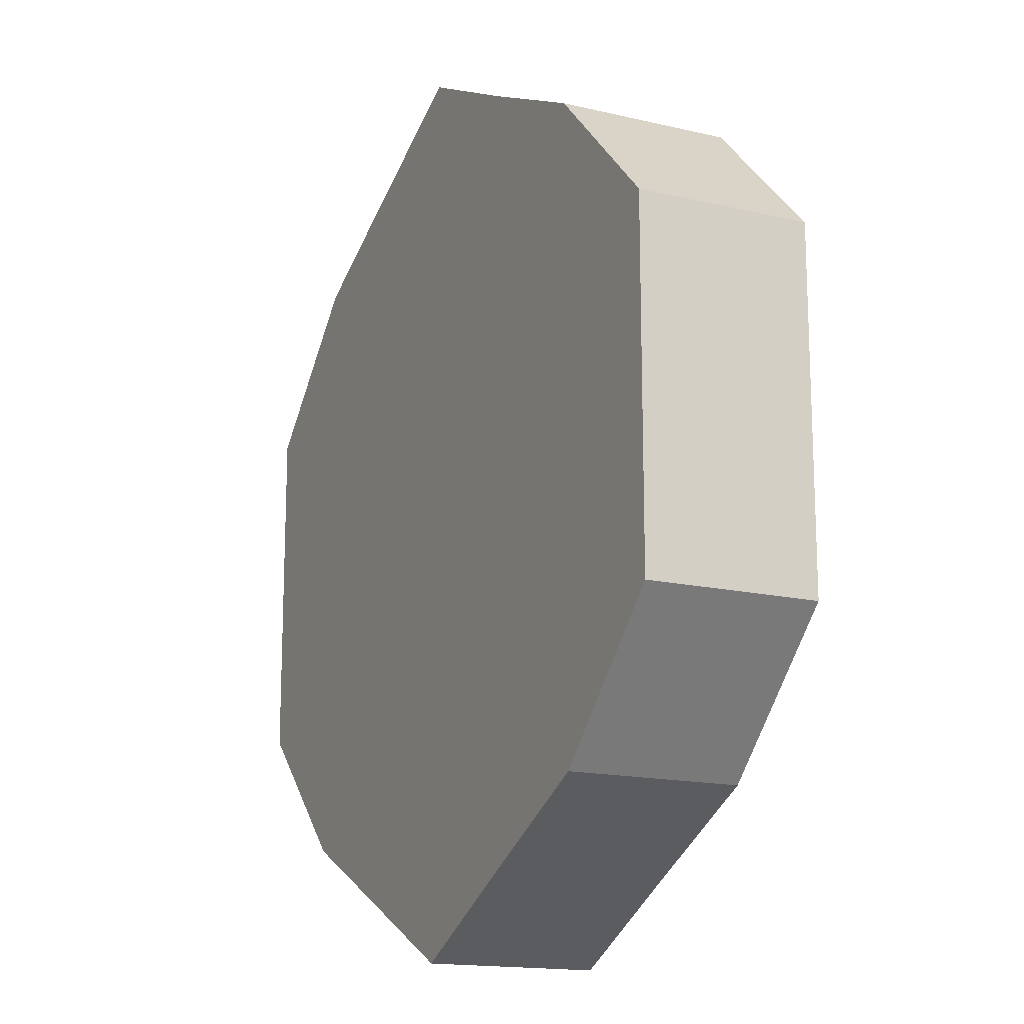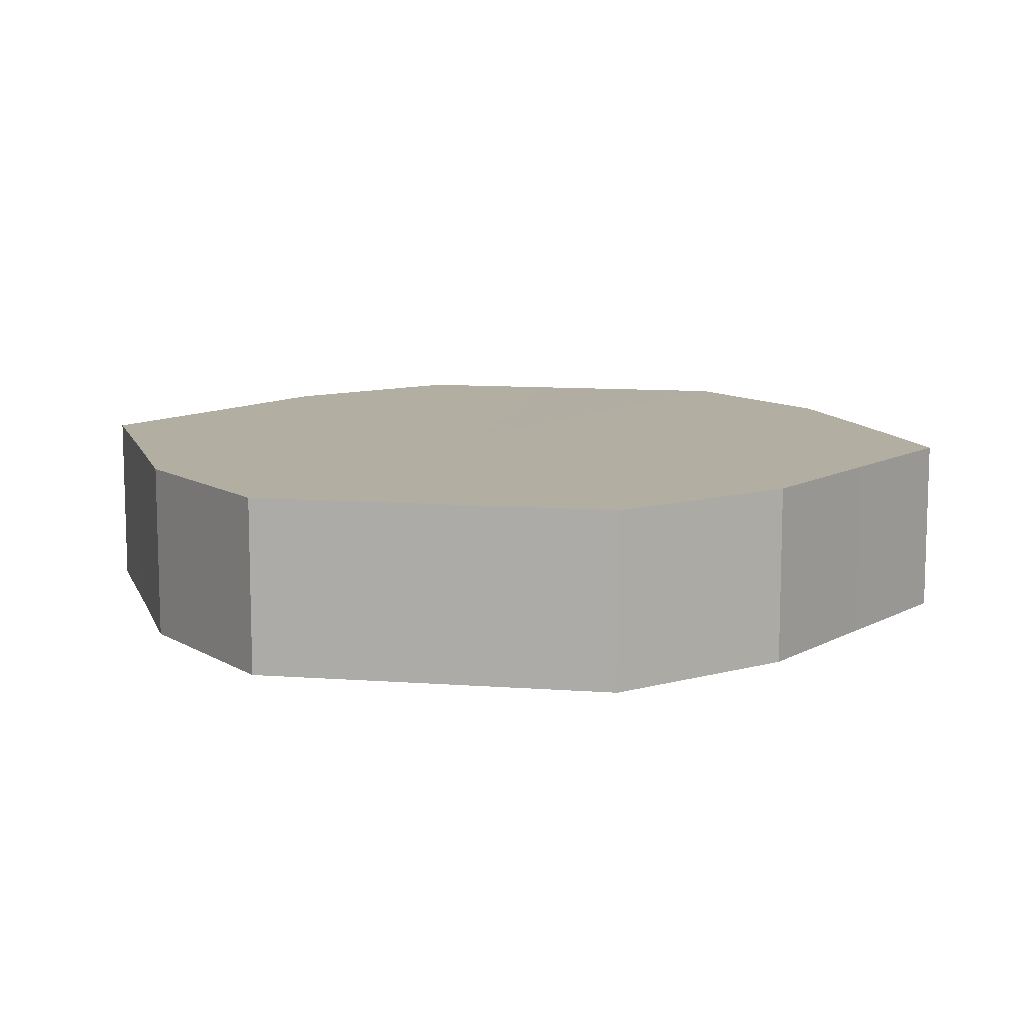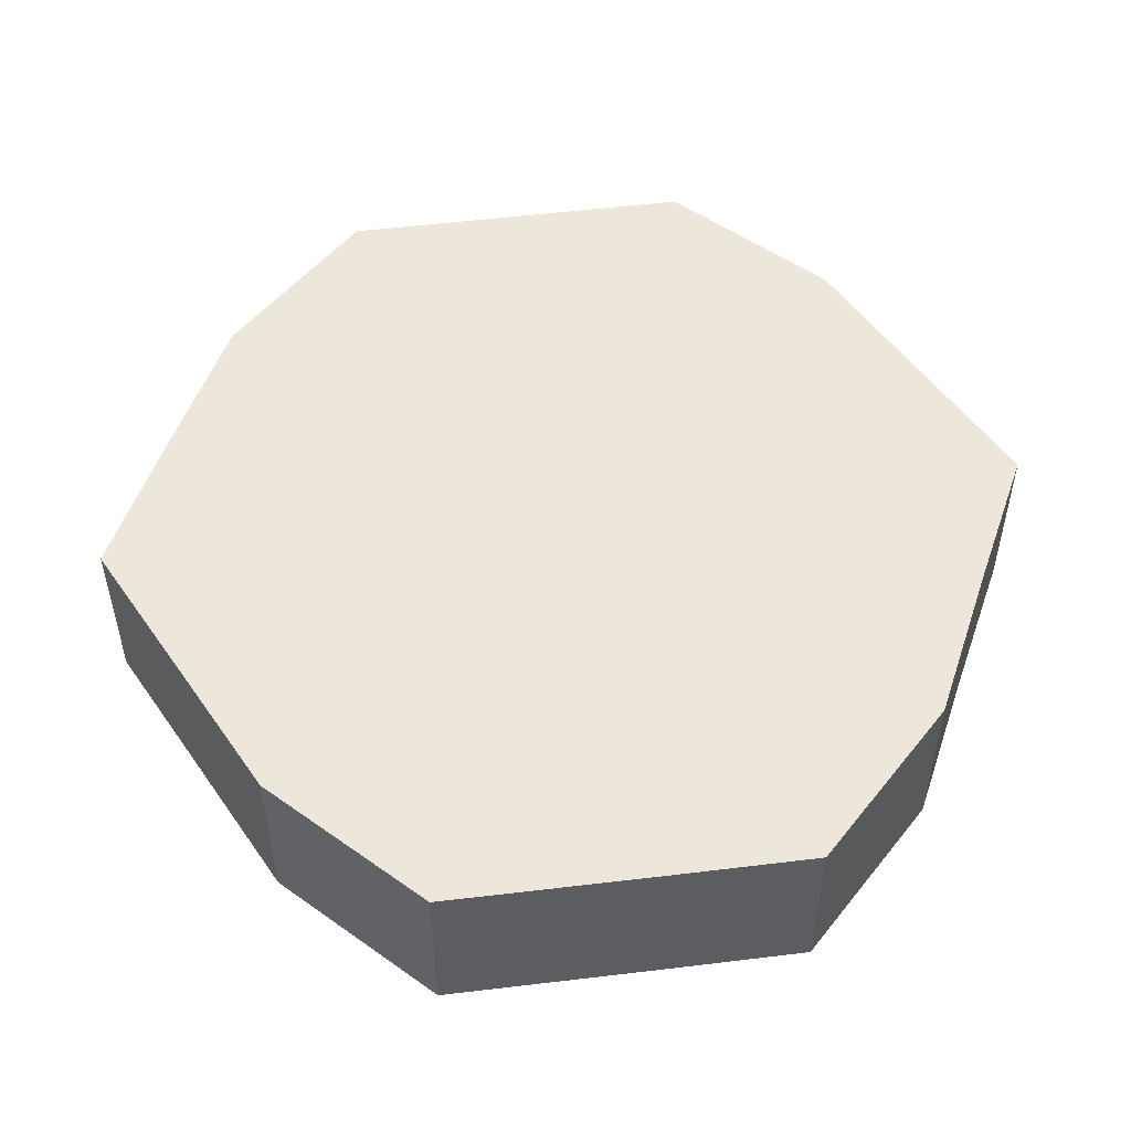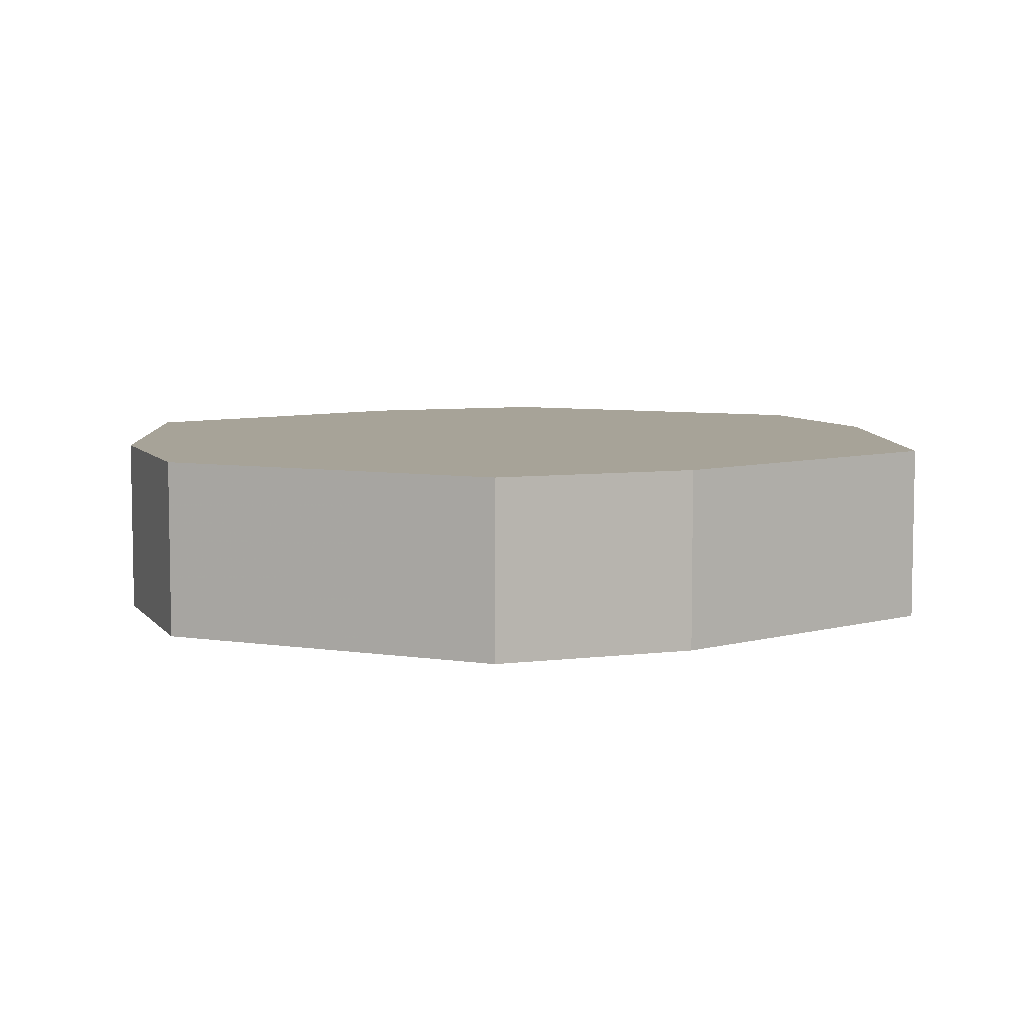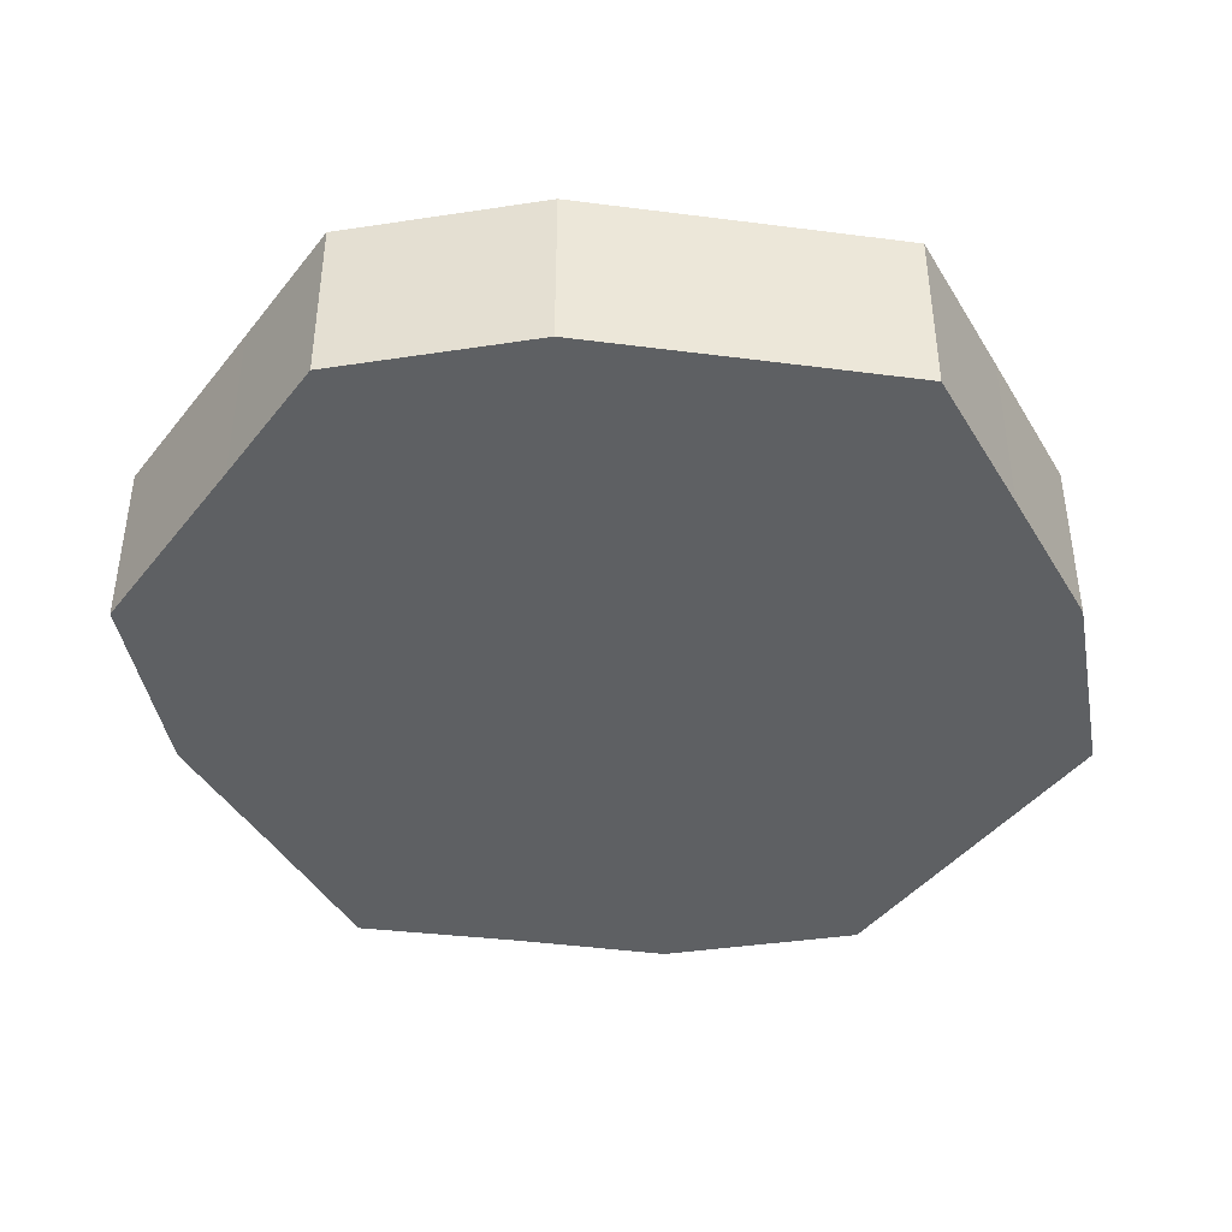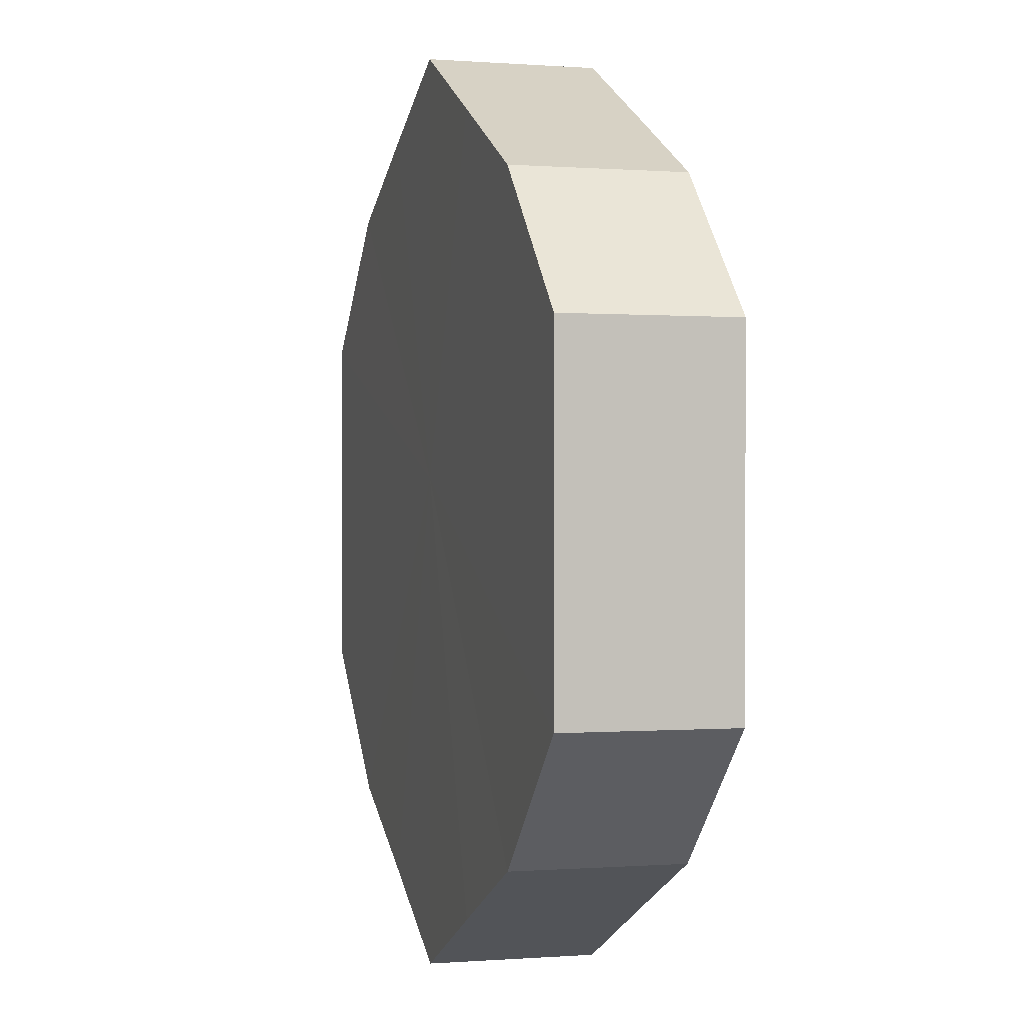
<metadata>
{"format":"obj","ext":"obj","renderer":"f3d","projection":"perspective","resolution":1024,"background":"white","views":[{"elev":-15.9,"azim":63.6,"up":"+Y"},{"elev":10.7,"azim":-79.7,"up":"+Z"},{"elev":52.0,"azim":82.5,"up":"+Z"},{"elev":6.8,"azim":114.6,"up":"+Z"},{"elev":-42.5,"azim":145.0,"up":"+Z"},{"elev":1.4,"azim":-106.2,"up":"+Y"}]}
</metadata>
<code>
o 25895
v 2242 1873 7.106
v 2242 1873 7.106
v 2242 1873 7.131
v 2242 1873 7.106
v 2242 1873 7.131
v 2242 1873 7.106
v 2242 1873 7.131
v 2242 1873 7.106
v 2242 1873 7.131
v 2242 1873 7.106
v 2242 1873 7.131
v 2242 1873 7.106
v 2242 1873 7.131
v 2242 1873 7.106
v 2242 1873 7.131
v 2242 1873 7.106
v 2242 1873 7.131
v 2242 1873 7.106
v 2242 1873 7.131
v 2242 1873 7.106
v 2242 1873 7.131
v 2242 1873 7.106
v 2242 1873 7.131
v 2242 1873 7.106
v 2242 1873 7.131
v 2242 1873 7.106
v 2242 1873 7.131
v 2242 1873 7.106
v 2242 1873 7.131
v 2242 1873 7.106
v 2242 1873 7.131
v 2242 1873 7.131
v 2242 1873 7.131
v 2242 1873 7.106
v 2242 1873 7.131
v 2242 1873 7.106
v 2242 1873 7.131
v 2242 1873 7.131
v 2242 1873 7.106
v 2242 1873 7.131
v 2242 1873 7.106
v 2242 1873 7.106
v 2242 1873 7.131
v 2242 1873 7.131
v 2242 1873 7.106
v 2242 1873 7.131
v 2242 1873 7.106
v 2242 1873 7.106
v 2242 1873 7.131
v 2242 1873 7.131
v 2242 1873 7.106
v 2242 1873 7.131
v 2242 1873 7.106
v 2242 1873 7.106
v 2242 1873 7.131
v 2242 1873 7.131
v 2242 1873 7.106
v 2242 1873 7.131
v 2242 1873 7.106
v 2242 1873 7.106
v 2242 1873 7.131
v 2242 1873 7.131
v 2242 1873 7.106
v 2242 1873 7.106
v 2242 1873 7.106
v 2242 1873 7.106
v 2242 1873 7.106
v 2242 1873 7.106
v 2242 1873 7.106
v 2242 1873 7.106
v 2242 1873 7.106
v 2242 1873 7.106
v 2242 1873 7.106
v 2242 1873 7.106
v 2242 1873 7.106
v 2242 1873 7.106
v 2242 1873 7.106
v 2242 1873 7.106
v 2242 1873 7.106
v 2242 1873 7.106
v 2242 1873 7.106
v 2242 1873 7.131
v 2242 1873 7.131
v 2242 1873 7.131
v 2242 1873 7.131
v 2242 1873 7.131
v 2242 1873 7.131
v 2242 1873 7.131
v 2242 1873 7.131
v 2242 1873 7.131
v 2242 1873 7.131
v 2242 1873 7.131
v 2242 1873 7.131
v 2242 1873 7.131
v 2242 1873 7.131
v 2242 1873 7.131
v 2242 1873 7.131
v 2242 1873 7.131
f 1 2 3
f 2 4 5
f 6 1 7
f 4 8 9
f 10 6 11
f 8 12 13
f 14 10 15
f 12 16 17
f 18 14 19
f 16 20 21
f 22 18 23
f 20 24 25
f 26 22 27
f 24 28 29
f 30 26 31
f 28 30 32
f 33 34 35
f 35 36 37
f 38 39 33
f 40 41 38
f 37 42 43
f 44 45 40
f 46 47 44
f 43 48 49
f 50 51 46
f 52 53 50
f 49 54 55
f 56 57 52
f 58 59 56
f 55 60 61
f 62 63 58
f 61 64 62
f 65 66 67
f 65 68 66
f 65 67 69
f 65 70 68
f 65 69 71
f 65 72 70
f 65 71 73
f 65 74 72
f 65 73 75
f 65 76 74
f 65 75 77
f 65 78 76
f 65 77 79
f 65 80 78
f 65 79 81
f 65 81 80
f 82 83 84
f 82 85 83
f 82 84 86
f 82 87 85
f 82 86 88
f 82 89 87
f 82 88 90
f 82 91 89
f 82 90 92
f 82 93 91
f 82 92 94
f 82 95 93
f 82 94 96
f 82 97 95
f 82 96 98
f 82 98 97

</code>
